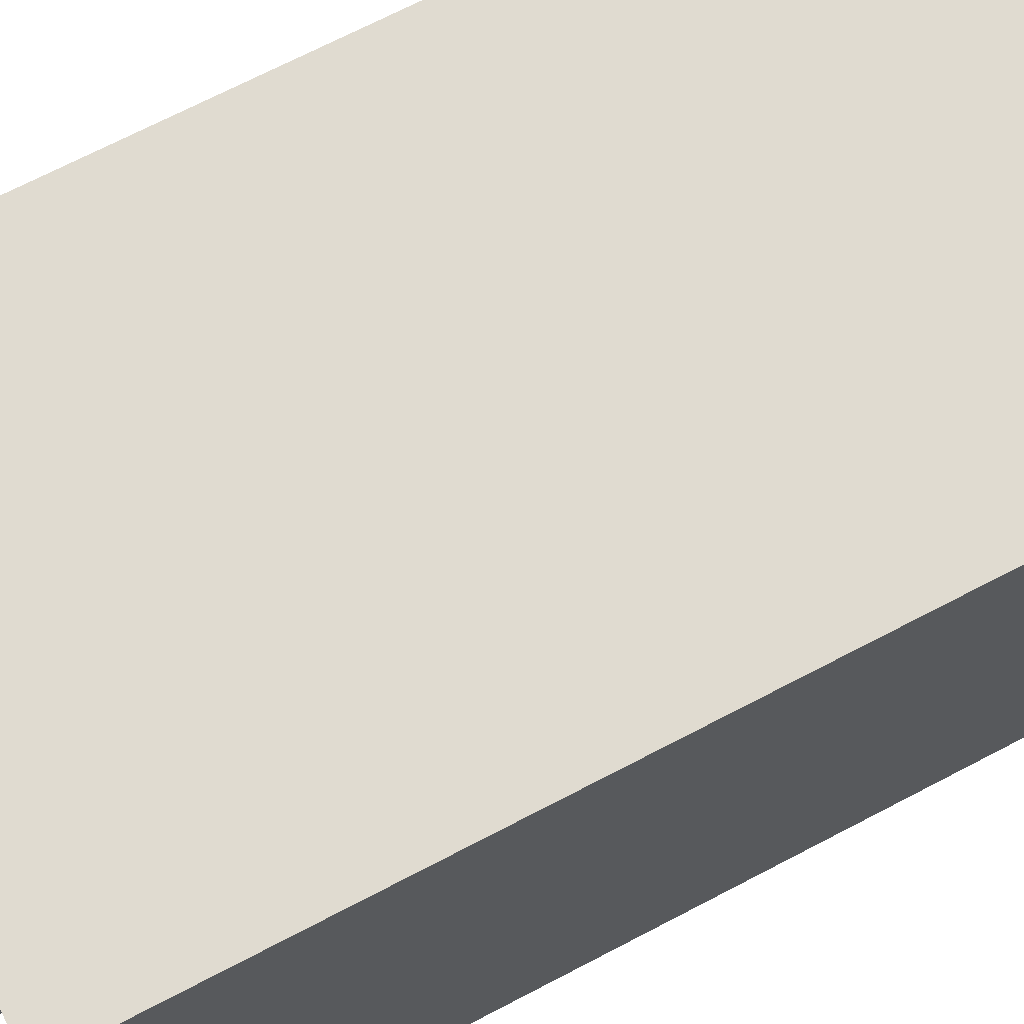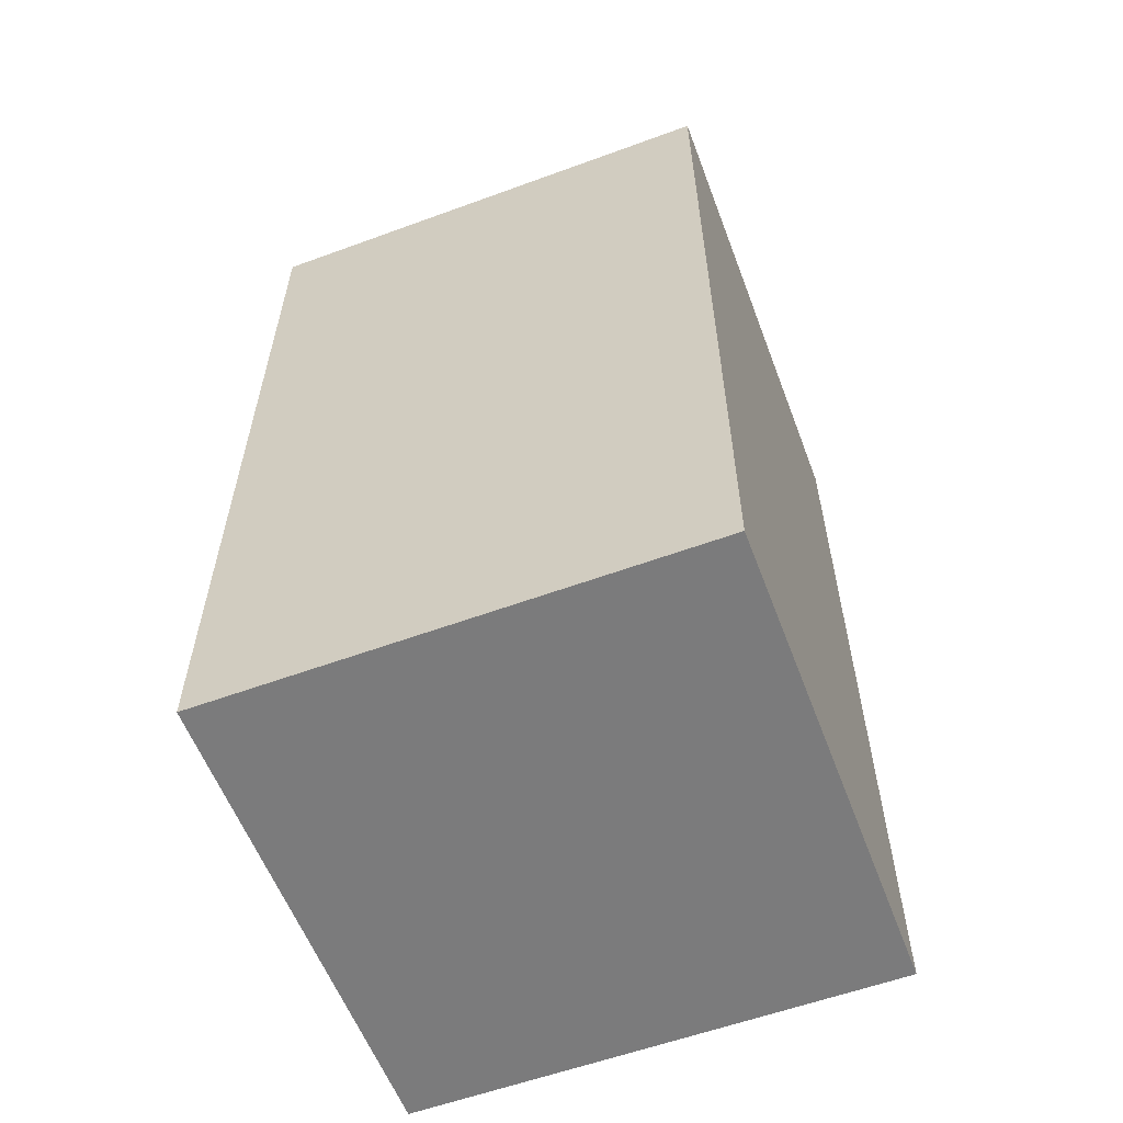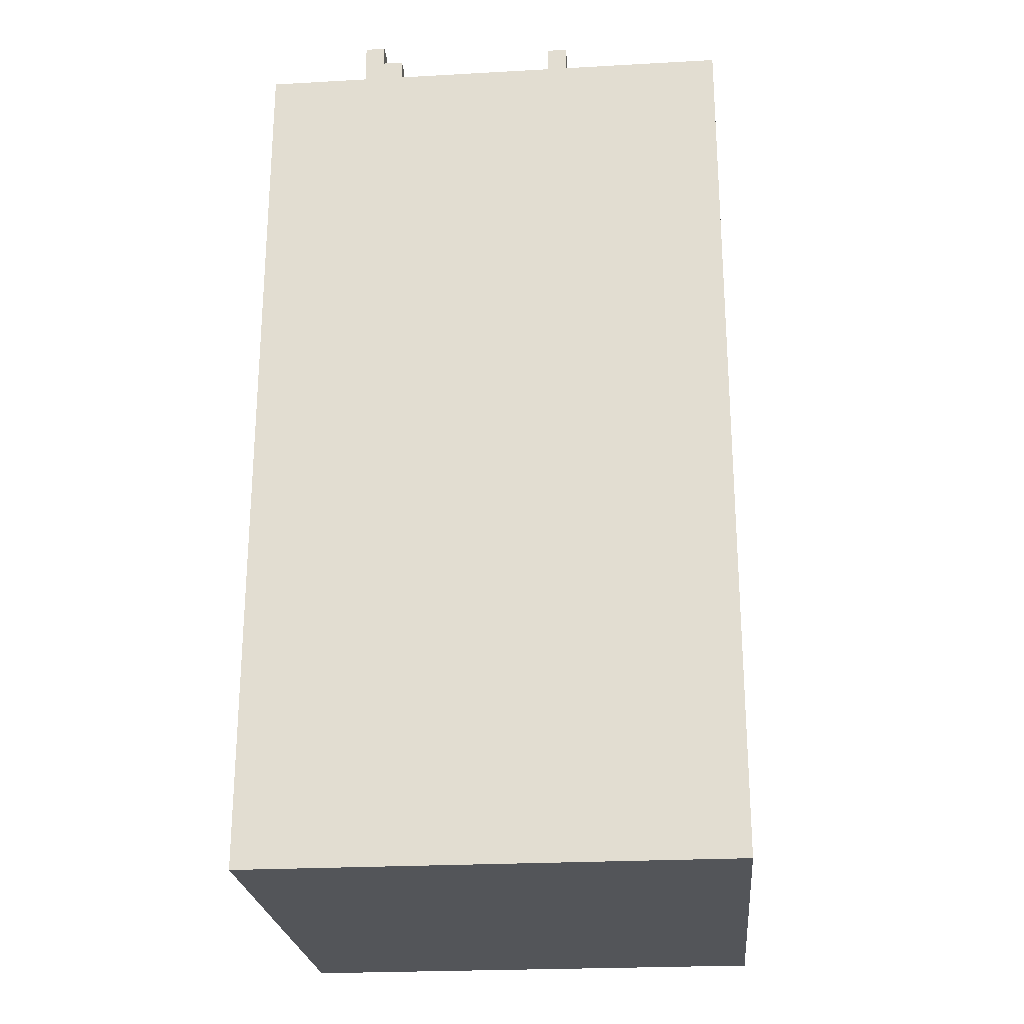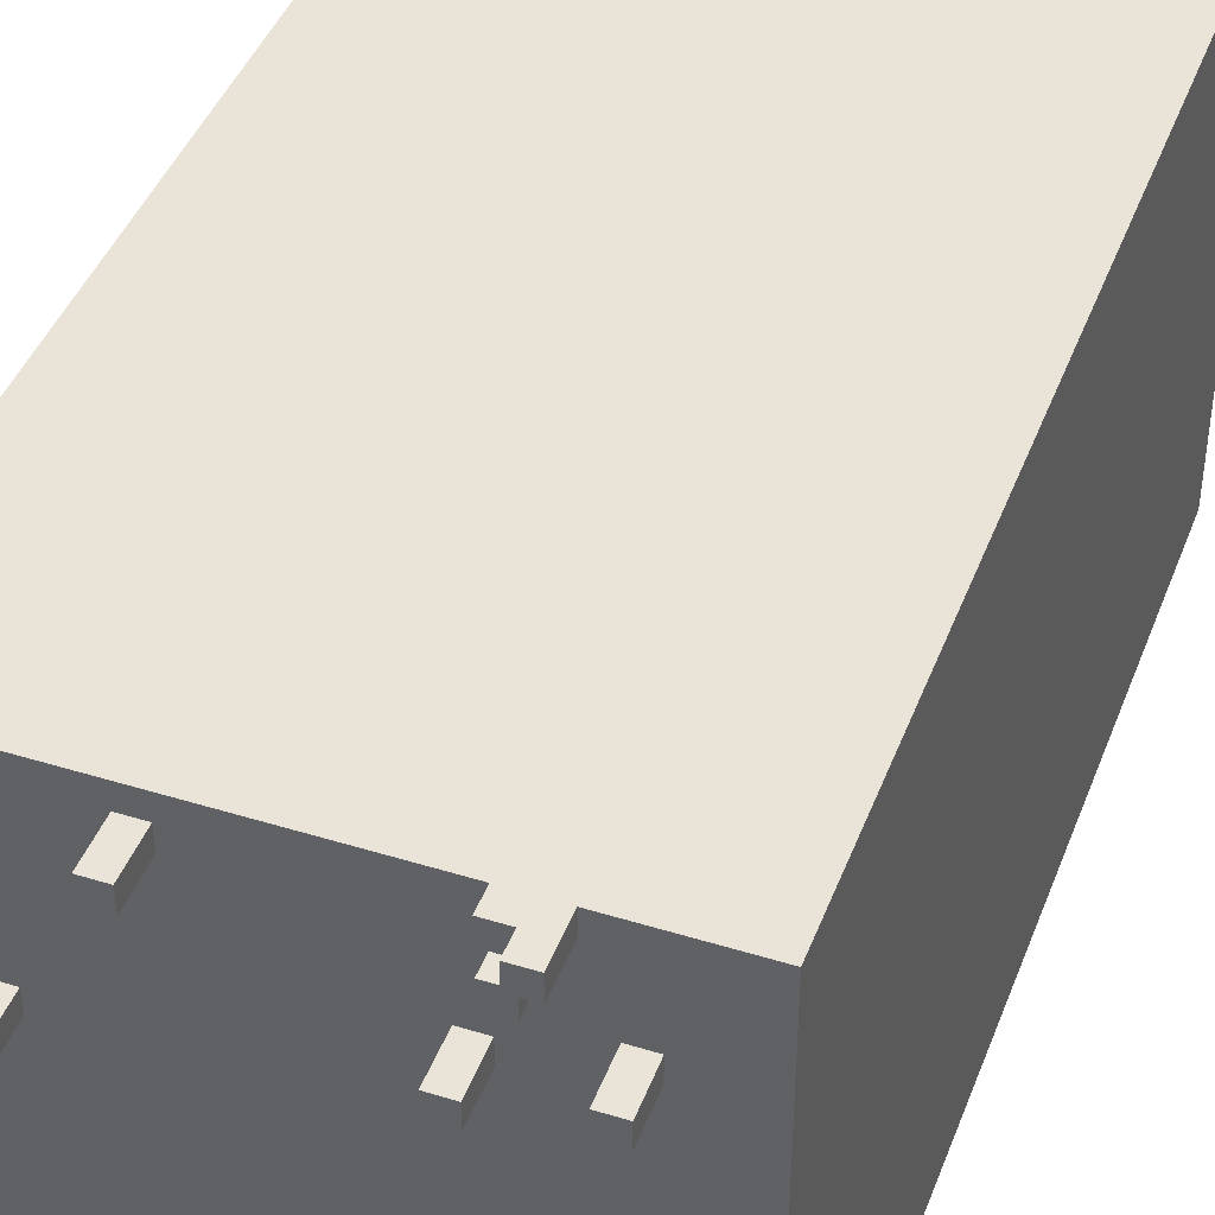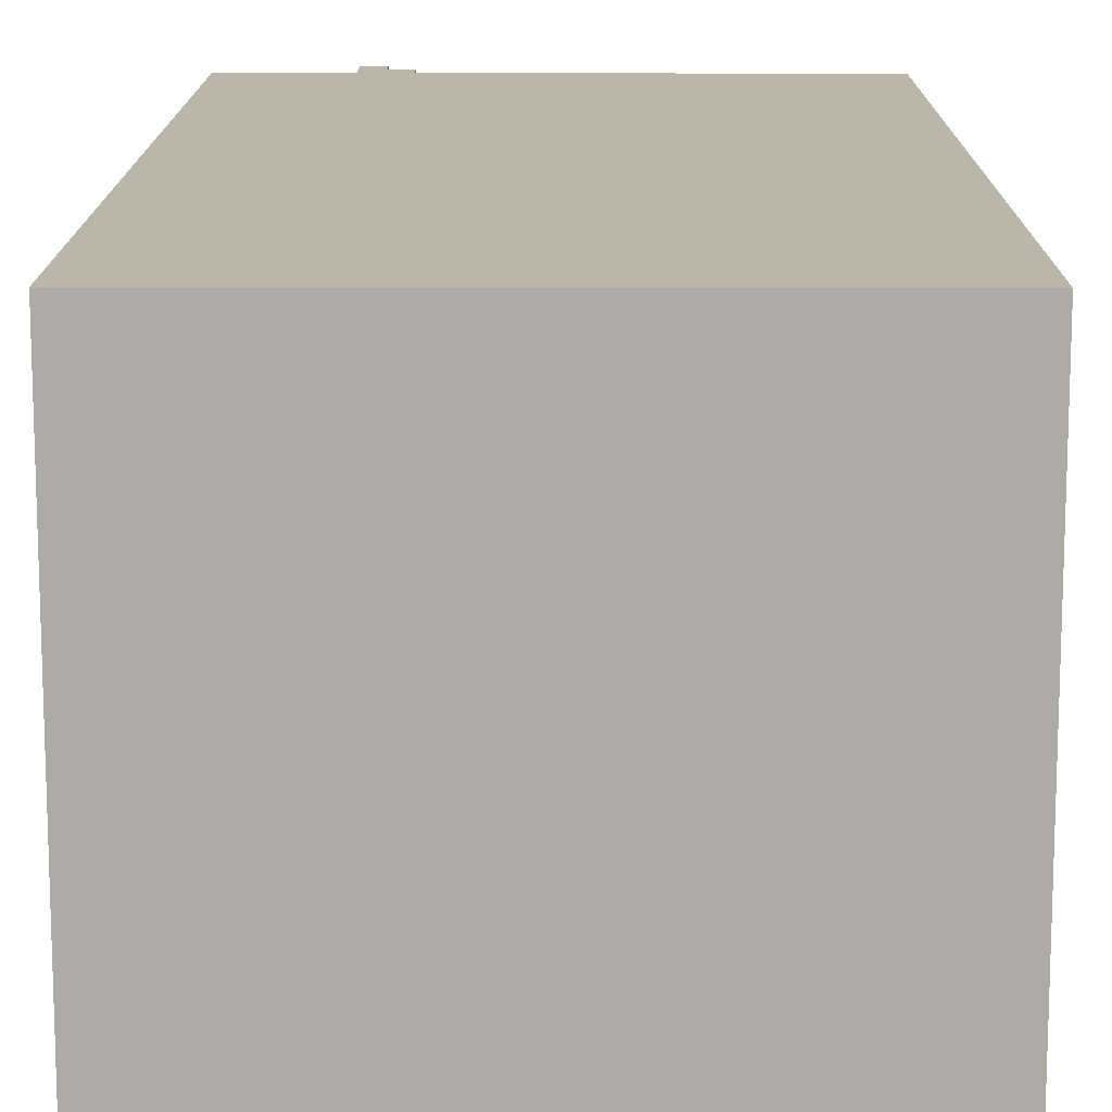
<metadata>
{"format":"obj","ext":"obj","renderer":"f3d","projection":"perspective","resolution":1024,"background":"white","views":[{"elev":70.1,"azim":-117.6,"up":"+Z"},{"elev":-58.5,"azim":-159.3,"up":"+Y"},{"elev":-24.3,"azim":5.2,"up":"+Y"},{"elev":43.1,"azim":-159.9,"up":"+Z"},{"elev":13.8,"azim":0.3,"up":"+Z"}]}
</metadata>
<code>
o
v 0 2 -0.5
v 0 2 -2.9
v 0 6.2 -0.5
v 0 6.2 -2.9
v 0 6.4 -0.5
v 0 6.4 -2.9
v 0.2 6.4 -2.4
v 0.2 6.4 -2.5
v 0.2 6.6 -2.4
v 0.2 6.6 -2.5
v 0.3 6.4 -0.9
v 0.3 6.4 -1
v 0.3 6.4 -2.7
v 0.3 6.4 -2.8
v 0.3 6.5 -2.7
v 0.3 6.5 -2.8
v 0.3 6.6 -0.9
v 0.3 6.6 -1
v 0.4 6.4 -2.5
v 0.4 6.4 -2.6
v 0.4 6.6 -2.5
v 0.4 6.6 -2.6
v 0.5 6.4 -0.5
v 0.5 6.4 -0.6
v 0.5 6.6 -0.5
v 0.5 6.6 -0.6
v 0.6 6.4 -0.7
v 0.6 6.4 -0.8
v 0.6 6.5 -0.7
v 0.6 6.5 -0.8
v 0.7 6.4 -1
v 0.7 6.4 -1.1
v 0.7 6.4 -2.3
v 0.7 6.4 -2.4
v 0.7 6.5 -2.3
v 0.7 6.5 -2.4
v 0.7 6.6 -1
v 0.7 6.6 -1.1
v 1.5 6.4 -0.6
v 1.5 6.4 -0.7
v 1.5 6.6 -0.6
v 1.5 6.6 -0.7
v 1.9 6.4 -1.3
v 1.9 6.4 -1.4
v 1.9 6.6 -1.3
v 1.9 6.6 -1.4
v 2 6.4 -0.9
v 2 6.4 -1
v 2 6.4 -1.6
v 2 6.4 -1.7
v 2 6.5 -1.6
v 2 6.5 -1.7
v 2 6.6 -0.9
v 2 6.6 -1
v 2.1 6.4 -2.2
v 2.1 6.4 -2.3
v 2.1 6.6 -2.2
v 2.1 6.6 -2.3
v 2.2 6.4 -2.3
v 2.2 6.4 -2.4
v 2.2 6.6 -2.3
v 2.2 6.6 -2.4
v 0.3 6.4 -2.4
v 0.3 6.4 -2.5
v 0.3 6.6 -2.4
v 0.3 6.6 -2.5
v 0.4 6.4 -0.9
v 0.4 6.4 -1
v 0.4 6.4 -2.7
v 0.4 6.4 -2.8
v 0.4 6.5 -2.7
v 0.4 6.5 -2.8
v 0.4 6.6 -0.9
v 0.4 6.6 -1
v 0.5 6.4 -2.5
v 0.5 6.4 -2.6
v 0.5 6.6 -2.5
v 0.5 6.6 -2.6
v 0.6 6.5 -0.5
v 0.6 6.5 -0.6
v 0.6 6.6 -0.5
v 0.6 6.6 -0.6
v 0.7 6.4 -0.5
v 0.7 6.4 -0.6
v 0.7 6.4 -0.7
v 0.7 6.4 -0.8
v 0.7 6.5 -0.5
v 0.7 6.5 -0.6
v 0.7 6.5 -0.7
v 0.7 6.5 -0.8
v 0.8 6.4 -1
v 0.8 6.4 -1.1
v 0.8 6.4 -2.3
v 0.8 6.4 -2.4
v 0.8 6.5 -2.3
v 0.8 6.5 -2.4
v 0.8 6.6 -1
v 0.8 6.6 -1.1
v 1.6 6.4 -0.6
v 1.6 6.4 -0.7
v 1.6 6.6 -0.6
v 1.6 6.6 -0.7
v 2 6.4 -1.3
v 2 6.4 -1.4
v 2 6.6 -1.3
v 2 6.6 -1.4
v 2.1 6.4 -0.9
v 2.1 6.4 -1
v 2.1 6.4 -1.6
v 2.1 6.4 -1.7
v 2.1 6.5 -1.6
v 2.1 6.5 -1.7
v 2.1 6.6 -0.9
v 2.1 6.6 -1
v 2.2 6.4 -2.2
v 2.2 6.4 -2.3
v 2.2 6.6 -2.2
v 2.2 6.6 -2.3
v 2.3 6.4 -2.3
v 2.3 6.4 -2.4
v 2.3 6.6 -2.3
v 2.3 6.6 -2.4
v 2.4 2 -0.5
v 2.4 2 -2.9
v 2.4 6.2 -0.5
v 2.4 6.2 -2.9
v 2.4 6.4 -0.5
v 2.4 6.4 -2.9
v 0 2 -0.5
v 0 6.2 -0.5
v 0 6.4 -0.5
v 0.5 6.4 -0.5
v 0.5 6.6 -0.5
v 0.6 6.4 -0.5
v 0.6 6.5 -0.5
v 0.6 6.6 -0.5
v 0.7 6.4 -0.5
v 0.7 6.5 -0.5
v 2.4 2 -0.5
v 2.4 6.2 -0.5
v 2.4 6.4 -0.5
v 1.5 6.4 -0.6
v 1.5 6.6 -0.6
v 1.6 6.4 -0.6
v 1.6 6.6 -0.6
v 0.6 6.4 -0.7
v 0.6 6.5 -0.7
v 0.7 6.4 -0.7
v 0.7 6.5 -0.7
v 0.3 6.4 -0.9
v 0.3 6.6 -0.9
v 0.4 6.4 -0.9
v 0.4 6.6 -0.9
v 2 6.4 -0.9
v 2 6.6 -0.9
v 2.1 6.4 -0.9
v 2.1 6.6 -0.9
v 0.7 6.4 -1
v 0.7 6.6 -1
v 0.8 6.4 -1
v 0.8 6.6 -1
v 1.9 6.4 -1.3
v 1.9 6.6 -1.3
v 2 6.4 -1.3
v 2 6.6 -1.3
v 2 6.4 -1.6
v 2 6.5 -1.6
v 2.1 6.4 -1.6
v 2.1 6.5 -1.6
v 2.1 6.4 -2.2
v 2.1 6.6 -2.2
v 2.2 6.4 -2.2
v 2.2 6.6 -2.2
v 0.7 6.4 -2.3
v 0.7 6.5 -2.3
v 0.8 6.4 -2.3
v 0.8 6.5 -2.3
v 2.2 6.4 -2.3
v 2.2 6.6 -2.3
v 2.3 6.4 -2.3
v 2.3 6.6 -2.3
v 0.2 6.4 -2.4
v 0.2 6.6 -2.4
v 0.3 6.4 -2.4
v 0.3 6.6 -2.4
v 0.4 6.4 -2.5
v 0.4 6.6 -2.5
v 0.5 6.4 -2.5
v 0.5 6.6 -2.5
v 0.3 6.4 -2.7
v 0.3 6.5 -2.7
v 0.4 6.4 -2.7
v 0.4 6.5 -2.7
v 0.5 6.4 -0.6
v 0.5 6.6 -0.6
v 0.6 6.4 -0.6
v 0.6 6.5 -0.6
v 0.6 6.6 -0.6
v 0.7 6.4 -0.6
v 0.7 6.5 -0.6
v 1.5 6.4 -0.7
v 1.5 6.6 -0.7
v 1.6 6.4 -0.7
v 1.6 6.6 -0.7
v 0.6 6.4 -0.8
v 0.6 6.5 -0.8
v 0.7 6.4 -0.8
v 0.7 6.5 -0.8
v 0.3 6.4 -1
v 0.3 6.6 -1
v 0.4 6.4 -1
v 0.4 6.6 -1
v 2 6.4 -1
v 2 6.6 -1
v 2.1 6.4 -1
v 2.1 6.6 -1
v 0.7 6.4 -1.1
v 0.7 6.6 -1.1
v 0.8 6.4 -1.1
v 0.8 6.6 -1.1
v 1.9 6.4 -1.4
v 1.9 6.6 -1.4
v 2 6.4 -1.4
v 2 6.6 -1.4
v 2 6.4 -1.7
v 2 6.5 -1.7
v 2.1 6.4 -1.7
v 2.1 6.5 -1.7
v 2.1 6.4 -2.3
v 2.1 6.6 -2.3
v 2.2 6.4 -2.3
v 2.2 6.6 -2.3
v 0.7 6.4 -2.4
v 0.7 6.5 -2.4
v 0.8 6.4 -2.4
v 0.8 6.5 -2.4
v 2.2 6.4 -2.4
v 2.2 6.6 -2.4
v 2.3 6.4 -2.4
v 2.3 6.6 -2.4
v 0.2 6.4 -2.5
v 0.2 6.6 -2.5
v 0.3 6.4 -2.5
v 0.3 6.6 -2.5
v 0.4 6.4 -2.6
v 0.4 6.6 -2.6
v 0.5 6.4 -2.6
v 0.5 6.6 -2.6
v 0.3 6.4 -2.8
v 0.3 6.5 -2.8
v 0.4 6.4 -2.8
v 0.4 6.5 -2.8
v 0 2 -2.9
v 0 6.2 -2.9
v 0 6.4 -2.9
v 2.4 2 -2.9
v 2.4 6.2 -2.9
v 2.4 6.4 -2.9
v 0 2 -0.5
v 2.4 2 -0.5
v 0 2 -2.9
v 2.4 2 -2.9
v 0 6.4 -0.5
v 0.5 6.4 -0.5
v 0.7 6.4 -0.5
v 2.4 6.4 -0.5
v 0.5 6.4 -0.6
v 0.6 6.4 -0.6
v 0.7 6.4 -0.6
v 1.5 6.4 -0.6
v 1.6 6.4 -0.6
v 0.6 6.4 -0.7
v 0.7 6.4 -0.7
v 1.5 6.4 -0.7
v 1.6 6.4 -0.7
v 0.6 6.4 -0.8
v 0.7 6.4 -0.8
v 0.3 6.4 -0.9
v 0.4 6.4 -0.9
v 2 6.4 -0.9
v 2.1 6.4 -0.9
v 0.3 6.4 -1
v 0.4 6.4 -1
v 0.7 6.4 -1
v 0.8 6.4 -1
v 2 6.4 -1
v 2.1 6.4 -1
v 0.7 6.4 -1.1
v 0.8 6.4 -1.1
v 1.9 6.4 -1.3
v 2 6.4 -1.3
v 1.9 6.4 -1.4
v 2 6.4 -1.4
v 2 6.4 -1.6
v 2.1 6.4 -1.6
v 2 6.4 -1.7
v 2.1 6.4 -1.7
v 0.6 6.4 -2.2
v 0.7 6.4 -2.2
v 2.1 6.4 -2.2
v 2.2 6.4 -2.2
v 0.6 6.4 -2.3
v 0.7 6.4 -2.3
v 0.8 6.4 -2.3
v 2.1 6.4 -2.3
v 2.2 6.4 -2.3
v 2.3 6.4 -2.3
v 0.2 6.4 -2.4
v 0.3 6.4 -2.4
v 0.7 6.4 -2.4
v 0.8 6.4 -2.4
v 2.2 6.4 -2.4
v 2.3 6.4 -2.4
v 0.2 6.4 -2.5
v 0.3 6.4 -2.5
v 0.4 6.4 -2.5
v 0.5 6.4 -2.5
v 0.7 6.4 -2.5
v 0.8 6.4 -2.5
v 0.4 6.4 -2.6
v 0.5 6.4 -2.6
v 0.3 6.4 -2.7
v 0.4 6.4 -2.7
v 0.3 6.4 -2.8
v 0.4 6.4 -2.8
v 0 6.4 -2.9
v 2.4 6.4 -2.9
v 0.6 6.5 -0.5
v 0.7 6.5 -0.5
v 0.6 6.5 -0.6
v 0.7 6.5 -0.6
v 0.6 6.5 -0.7
v 0.7 6.5 -0.7
v 0.6 6.5 -0.8
v 0.7 6.5 -0.8
v 2 6.5 -1.6
v 2.1 6.5 -1.6
v 2 6.5 -1.7
v 2.1 6.5 -1.7
v 0.7 6.5 -2.3
v 0.8 6.5 -2.3
v 0.7 6.5 -2.4
v 0.8 6.5 -2.4
v 0.3 6.5 -2.7
v 0.4 6.5 -2.7
v 0.3 6.5 -2.8
v 0.4 6.5 -2.8
v 0.5 6.6 -0.5
v 0.6 6.6 -0.5
v 0.5 6.6 -0.6
v 0.6 6.6 -0.6
v 1.5 6.6 -0.6
v 1.6 6.6 -0.6
v 1.5 6.6 -0.7
v 1.6 6.6 -0.7
v 0.3 6.6 -0.9
v 0.4 6.6 -0.9
v 2 6.6 -0.9
v 2.1 6.6 -0.9
v 0.3 6.6 -1
v 0.4 6.6 -1
v 0.7 6.6 -1
v 0.8 6.6 -1
v 2 6.6 -1
v 2.1 6.6 -1
v 0.7 6.6 -1.1
v 0.8 6.6 -1.1
v 1.9 6.6 -1.3
v 2 6.6 -1.3
v 1.9 6.6 -1.4
v 2 6.6 -1.4
v 2.1 6.6 -2.2
v 2.2 6.6 -2.2
v 2.1 6.6 -2.3
v 2.2 6.6 -2.3
v 2.3 6.6 -2.3
v 0.2 6.6 -2.4
v 0.3 6.6 -2.4
v 2.2 6.6 -2.4
v 2.3 6.6 -2.4
v 0.2 6.6 -2.5
v 0.3 6.6 -2.5
v 0.4 6.6 -2.5
v 0.5 6.6 -2.5
v 0.4 6.6 -2.6
v 0.5 6.6 -2.6
f 3 2 1
f 4 2 3
f 5 4 3
f 6 4 5
f 9 8 7
f 10 8 9
f 15 14 13
f 16 14 15
f 17 12 11
f 18 12 17
f 21 20 19
f 22 20 21
f 25 24 23
f 26 24 25
f 29 28 27
f 30 28 29
f 35 34 33
f 36 34 35
f 37 32 31
f 38 32 37
f 41 40 39
f 42 40 41
f 45 44 43
f 46 44 45
f 51 50 49
f 52 50 51
f 53 48 47
f 54 48 53
f 57 56 55
f 58 56 57
f 61 60 59
f 62 60 61
f 63 64 65
f 65 64 66
f 69 70 71
f 71 70 72
f 67 68 73
f 73 68 74
f 75 76 77
f 77 76 78
f 79 80 81
f 81 80 82
f 83 84 87
f 87 84 88
f 85 86 89
f 89 86 90
f 93 94 95
f 95 94 96
f 91 92 97
f 97 92 98
f 99 100 101
f 101 100 102
f 103 104 105
f 105 104 106
f 109 110 111
f 111 110 112
f 107 108 113
f 113 108 114
f 115 116 117
f 117 116 118
f 119 120 121
f 121 120 122
f 123 124 125
f 125 124 126
f 125 126 127
f 127 126 128
f 132 131 130
f 134 132 130
f 134 133 132
f 135 133 134
f 136 133 135
f 137 134 130
f 137 135 134
f 138 135 137
f 139 130 129
f 140 137 130
f 140 130 139
f 141 137 140
f 144 143 142
f 145 143 144
f 148 147 146
f 149 147 148
f 152 151 150
f 153 151 152
f 156 155 154
f 157 155 156
f 160 159 158
f 161 159 160
f 164 163 162
f 165 163 164
f 168 167 166
f 169 167 168
f 172 171 170
f 173 171 172
f 176 175 174
f 177 175 176
f 180 179 178
f 181 179 180
f 184 183 182
f 185 183 184
f 188 187 186
f 189 187 188
f 192 191 190
f 193 191 192
f 194 195 196
f 196 195 197
f 197 195 198
f 196 197 199
f 199 197 200
f 201 202 203
f 203 202 204
f 205 206 207
f 207 206 208
f 209 210 211
f 211 210 212
f 213 214 215
f 215 214 216
f 217 218 219
f 219 218 220
f 221 222 223
f 223 222 224
f 225 226 227
f 227 226 228
f 229 230 231
f 231 230 232
f 233 234 235
f 235 234 236
f 237 238 239
f 239 238 240
f 241 242 243
f 243 242 244
f 245 246 247
f 247 246 248
f 249 250 251
f 251 250 252
f 253 254 256
f 254 255 257
f 256 254 257
f 257 255 258
f 261 260 259
f 262 260 261
f 263 264 267
f 265 266 269
f 269 266 270
f 270 266 271
f 267 268 272
f 268 269 272
f 269 270 272
f 272 270 273
f 273 270 274
f 271 266 275
f 267 272 276
f 273 274 277
f 274 275 277
f 267 276 278
f 276 277 278
f 263 267 278
f 278 277 279
f 277 275 280
f 279 277 280
f 275 266 280
f 280 266 281
f 263 278 282
f 279 280 283
f 283 280 284
f 284 280 285
f 285 280 286
f 281 266 287
f 282 283 288
f 283 284 288
f 285 286 289
f 286 287 289
f 289 287 290
f 288 289 290
f 290 287 291
f 288 290 292
f 291 287 293
f 293 287 294
f 292 293 294
f 287 266 295
f 294 287 295
f 292 294 296
f 295 266 297
f 282 288 298
f 296 297 298
f 292 296 298
f 288 292 298
f 298 297 299
f 297 266 300
f 299 297 300
f 300 266 301
f 298 299 302
f 282 298 302
f 299 300 303
f 302 299 303
f 303 300 304
f 304 300 305
f 301 266 306
f 306 266 307
f 263 282 308
f 282 302 308
f 302 303 308
f 308 303 309
f 309 303 310
f 304 305 311
f 305 306 311
f 311 306 312
f 307 266 313
f 263 308 314
f 309 310 315
f 315 310 316
f 316 310 317
f 310 311 318
f 317 310 318
f 311 312 319
f 318 311 319
f 312 313 319
f 315 316 320
f 314 315 320
f 317 318 321
f 318 319 321
f 314 320 322
f 320 321 322
f 322 321 323
f 314 322 324
f 323 321 325
f 263 314 326
f 324 325 326
f 314 324 326
f 325 321 327
f 326 325 327
f 321 319 327
f 319 313 327
f 313 266 327
f 328 329 330
f 330 329 331
f 332 333 334
f 334 333 335
f 336 337 338
f 338 337 339
f 340 341 342
f 342 341 343
f 344 345 346
f 346 345 347
f 348 349 350
f 350 349 351
f 352 353 354
f 354 353 355
f 356 357 360
f 360 357 361
f 358 359 364
f 364 359 365
f 362 363 366
f 366 363 367
f 368 369 370
f 370 369 371
f 372 373 374
f 374 373 375
f 375 376 379
f 379 376 380
f 377 378 381
f 381 378 382
f 383 384 385
f 385 384 386

</code>
